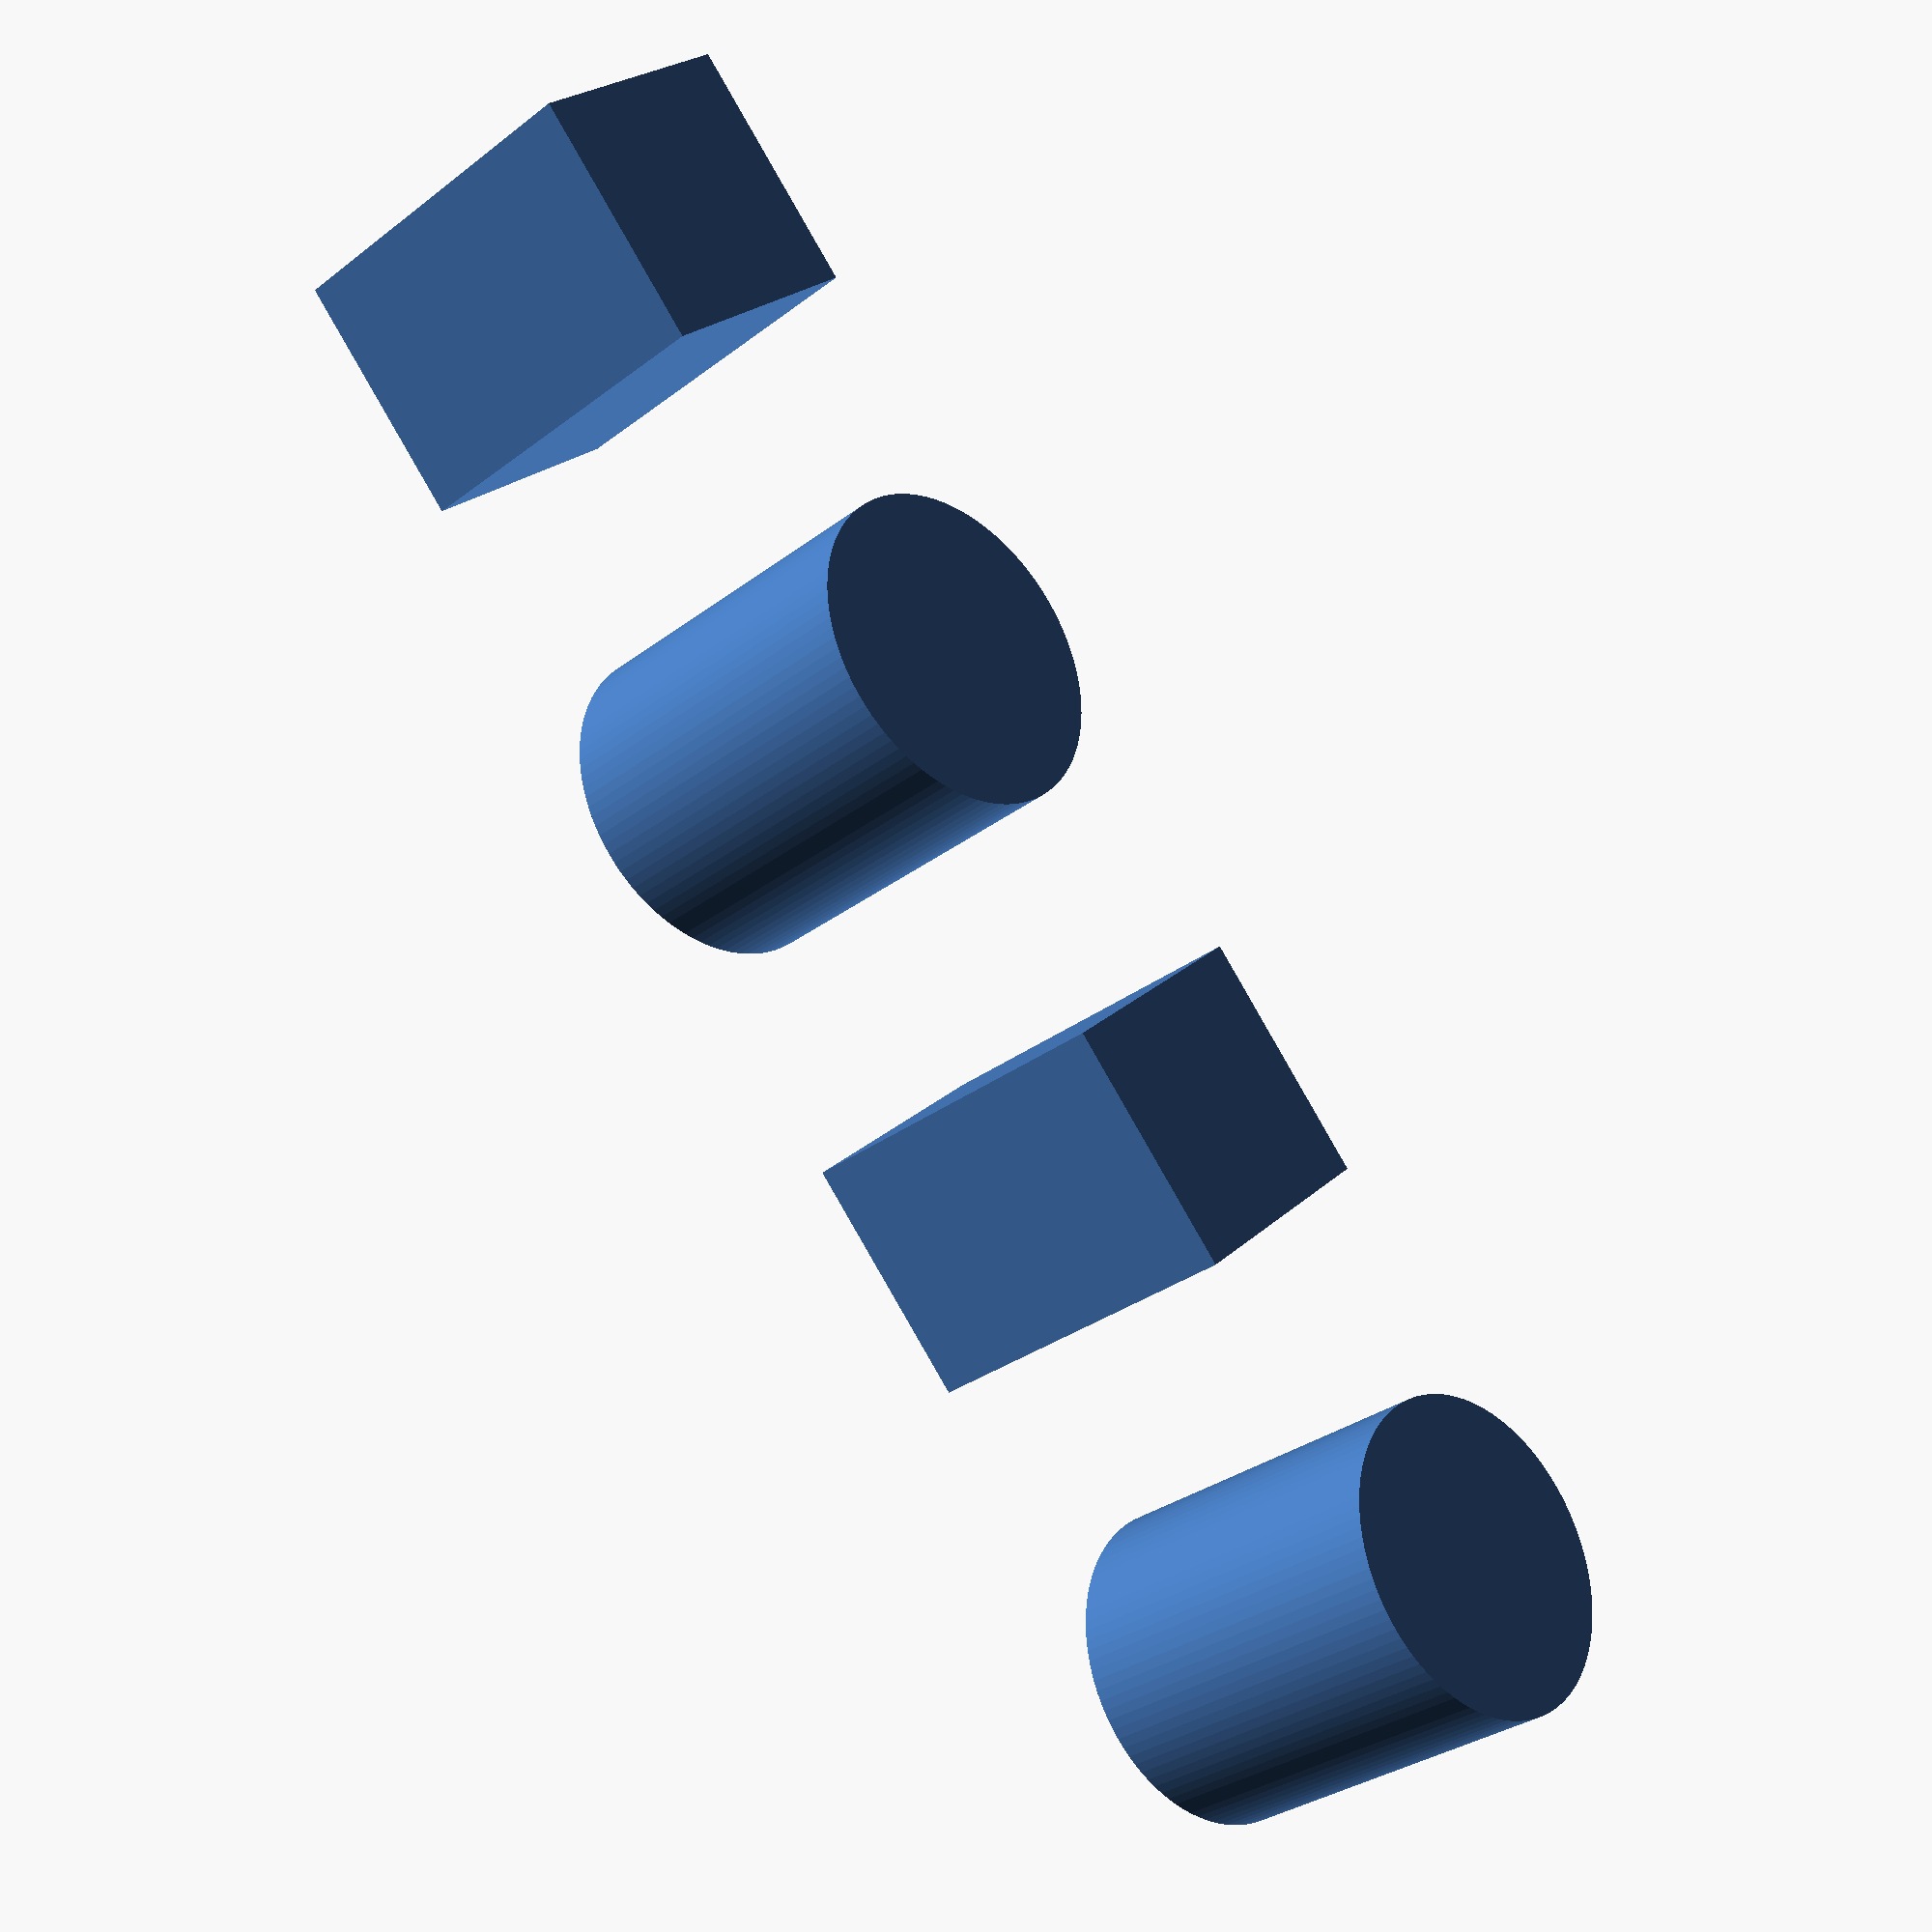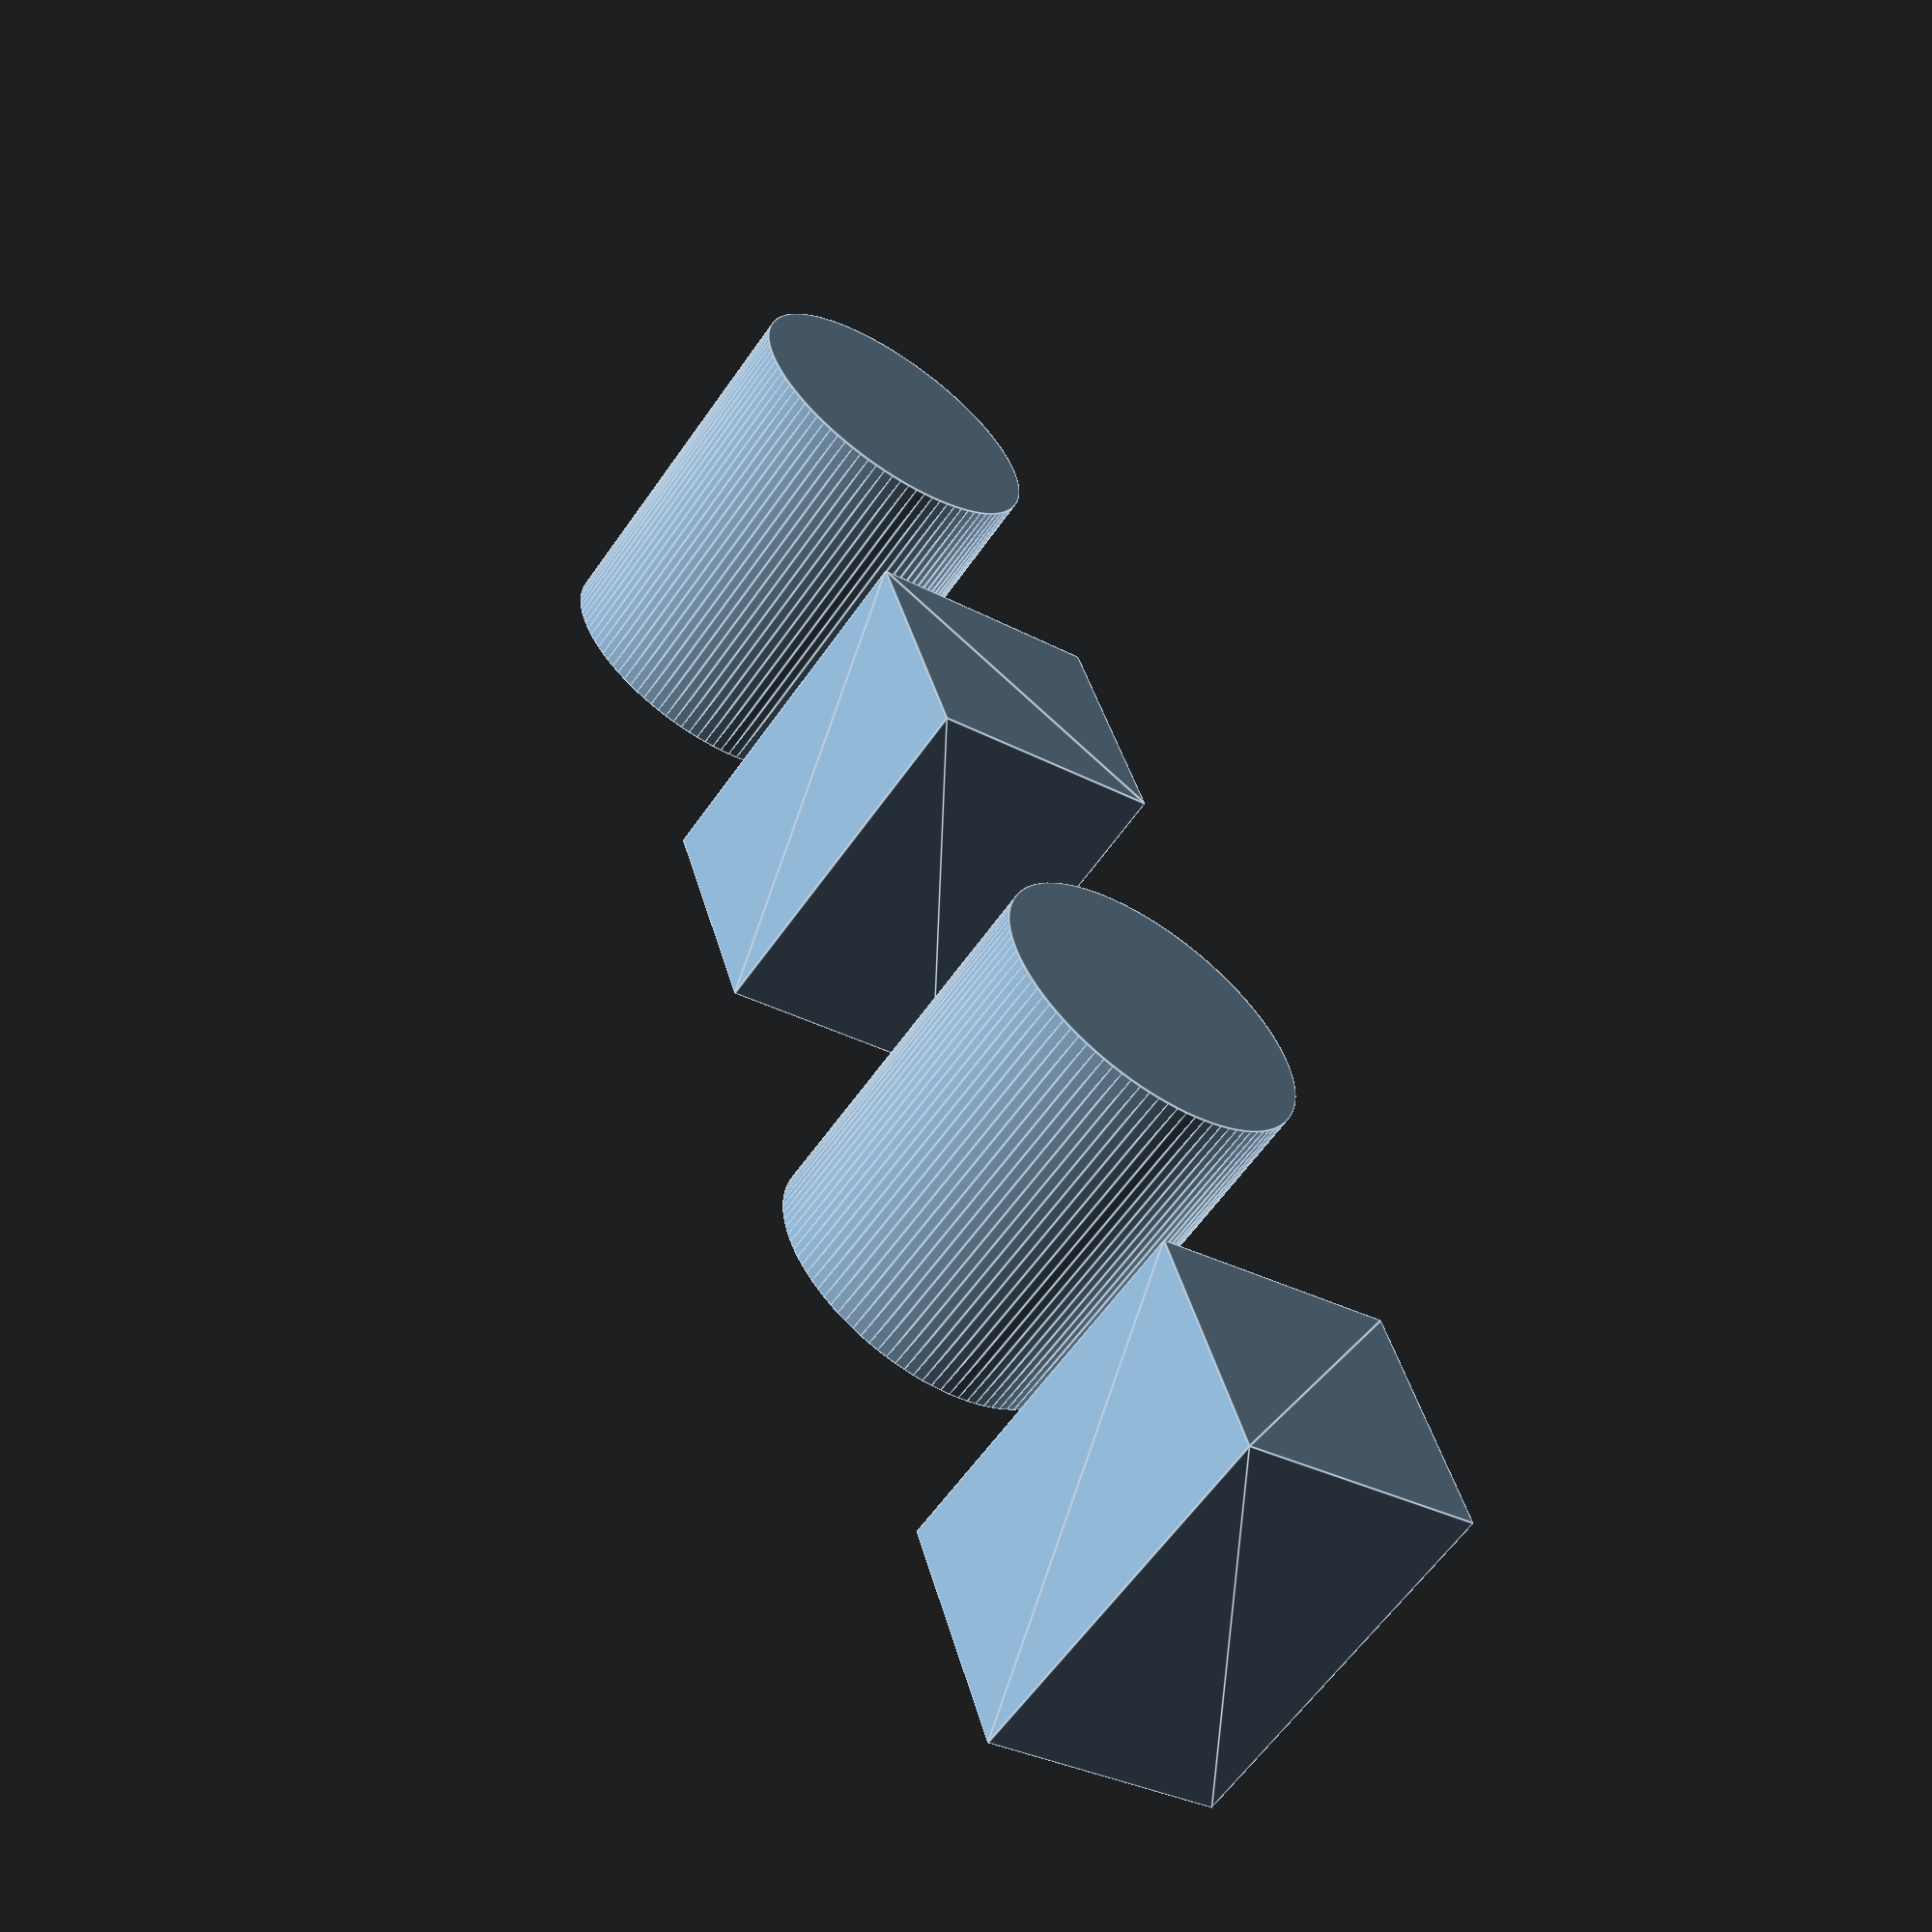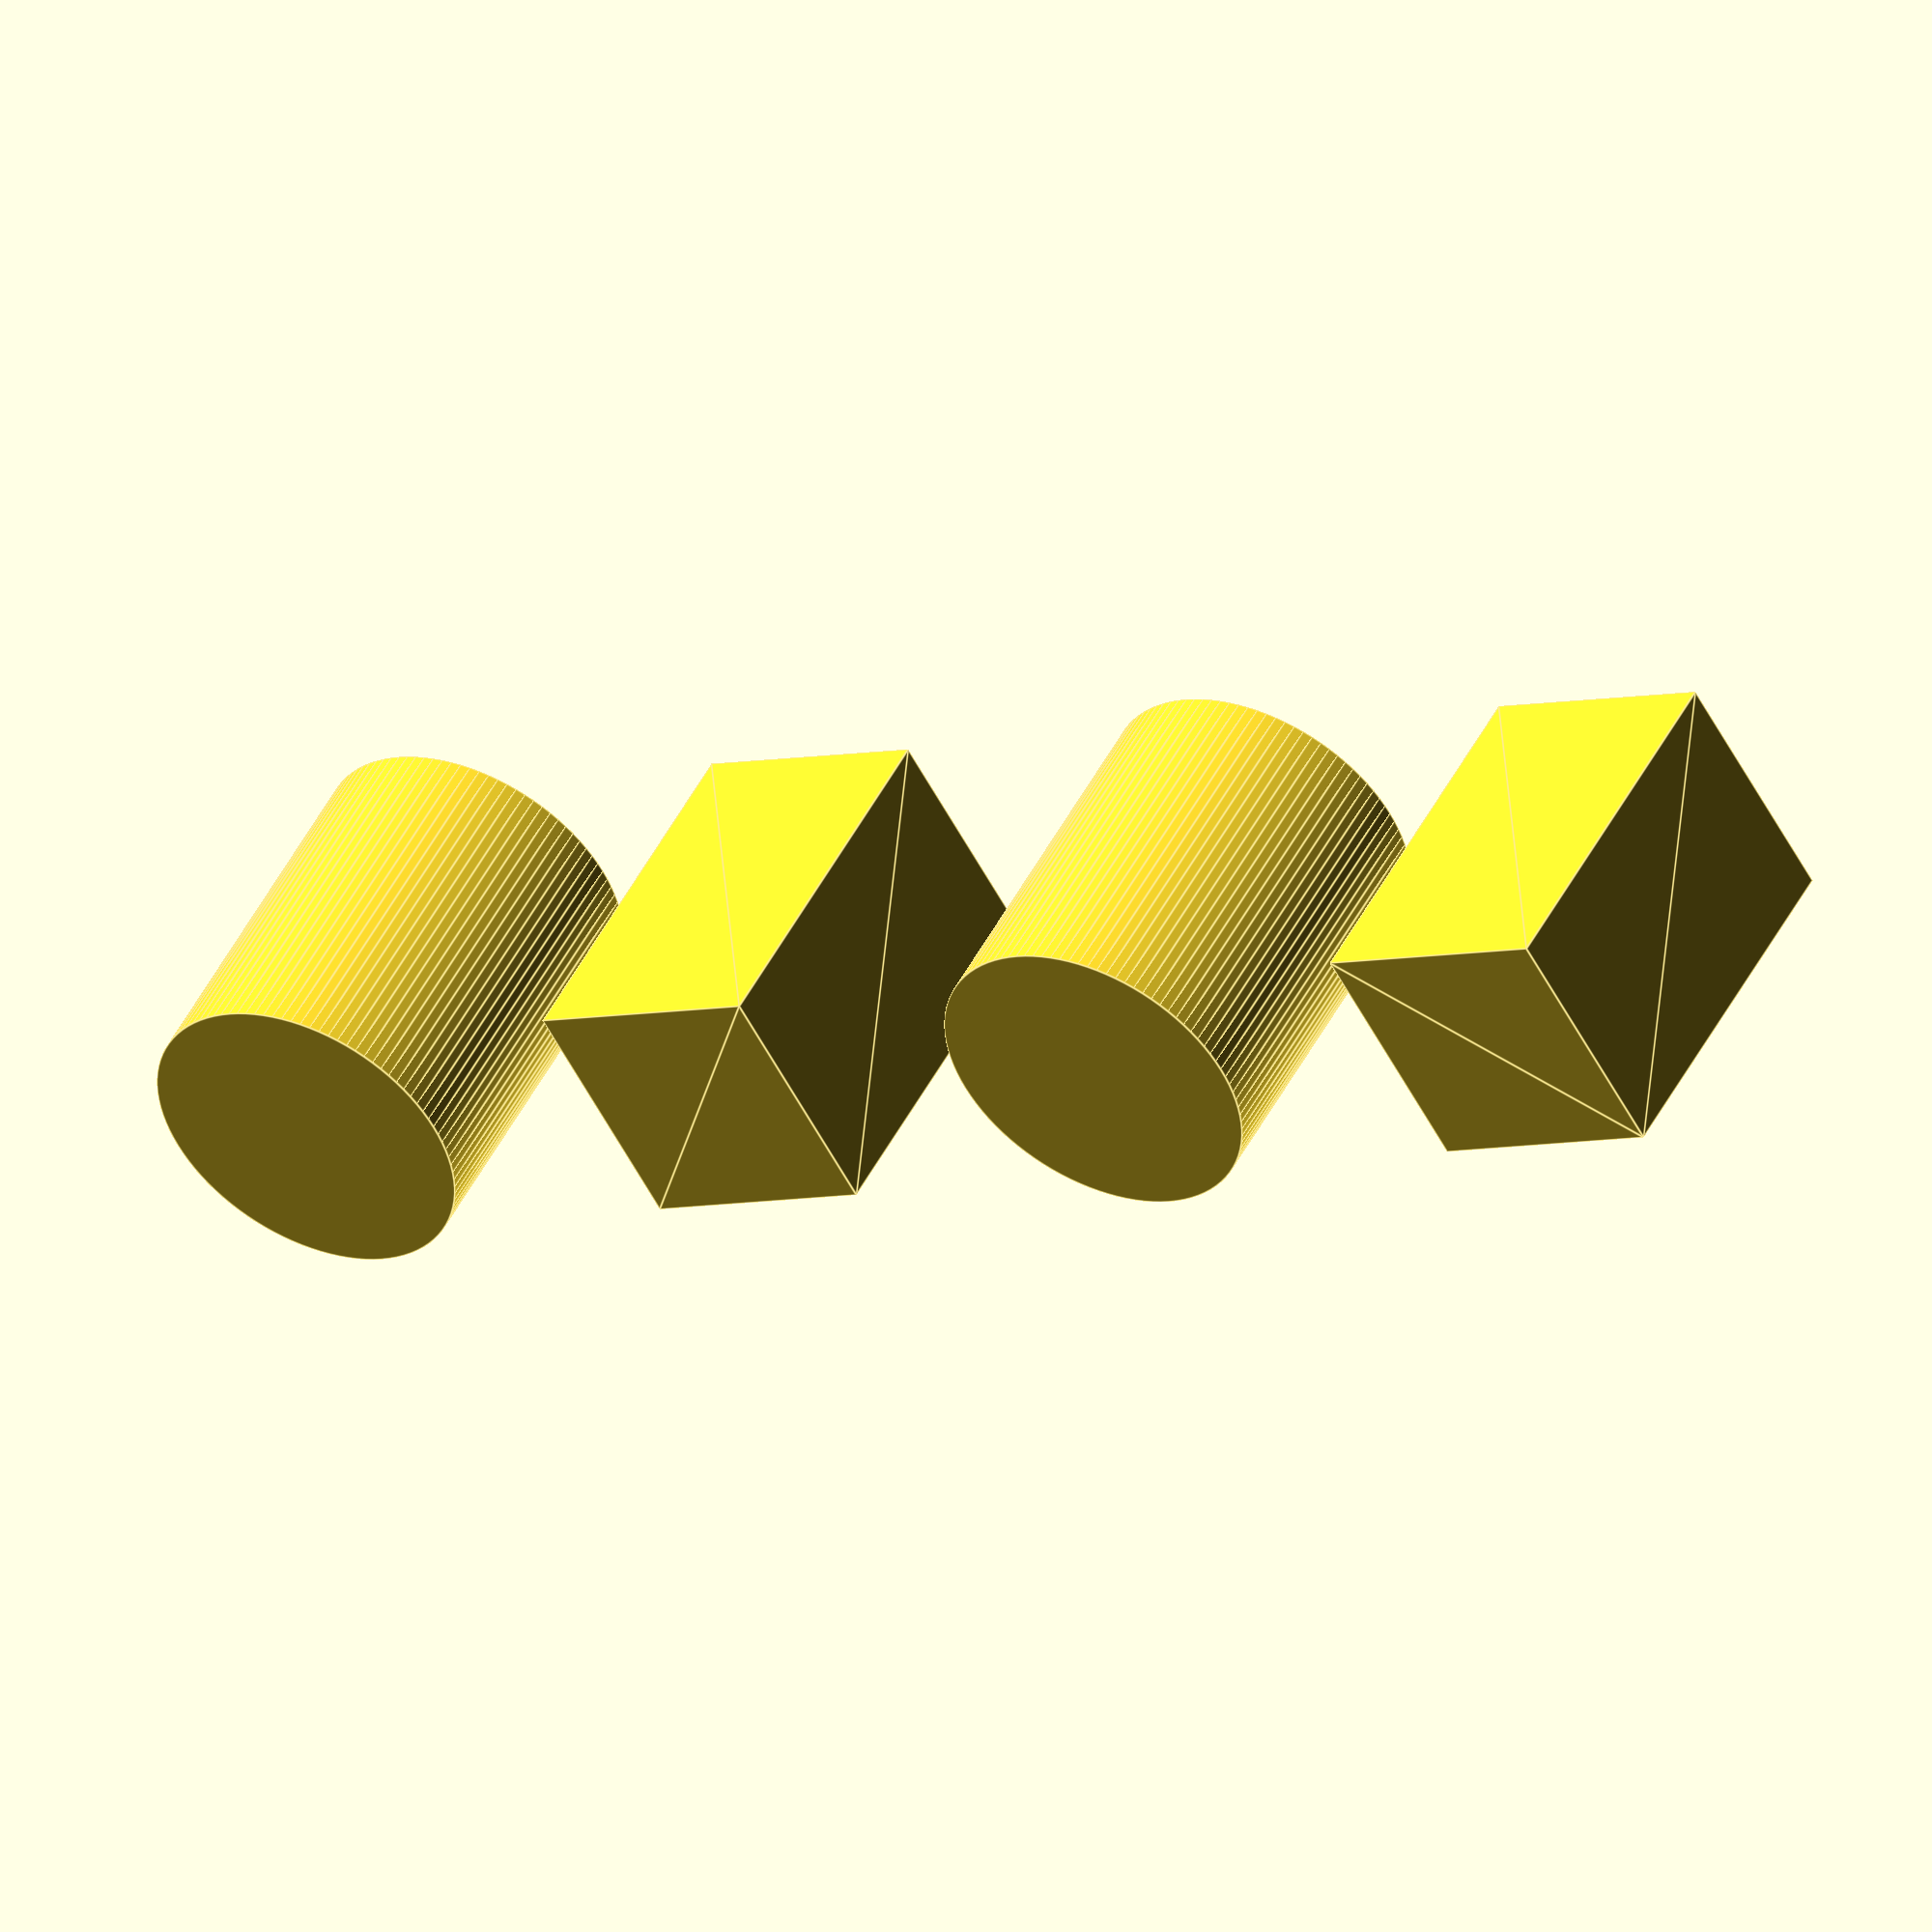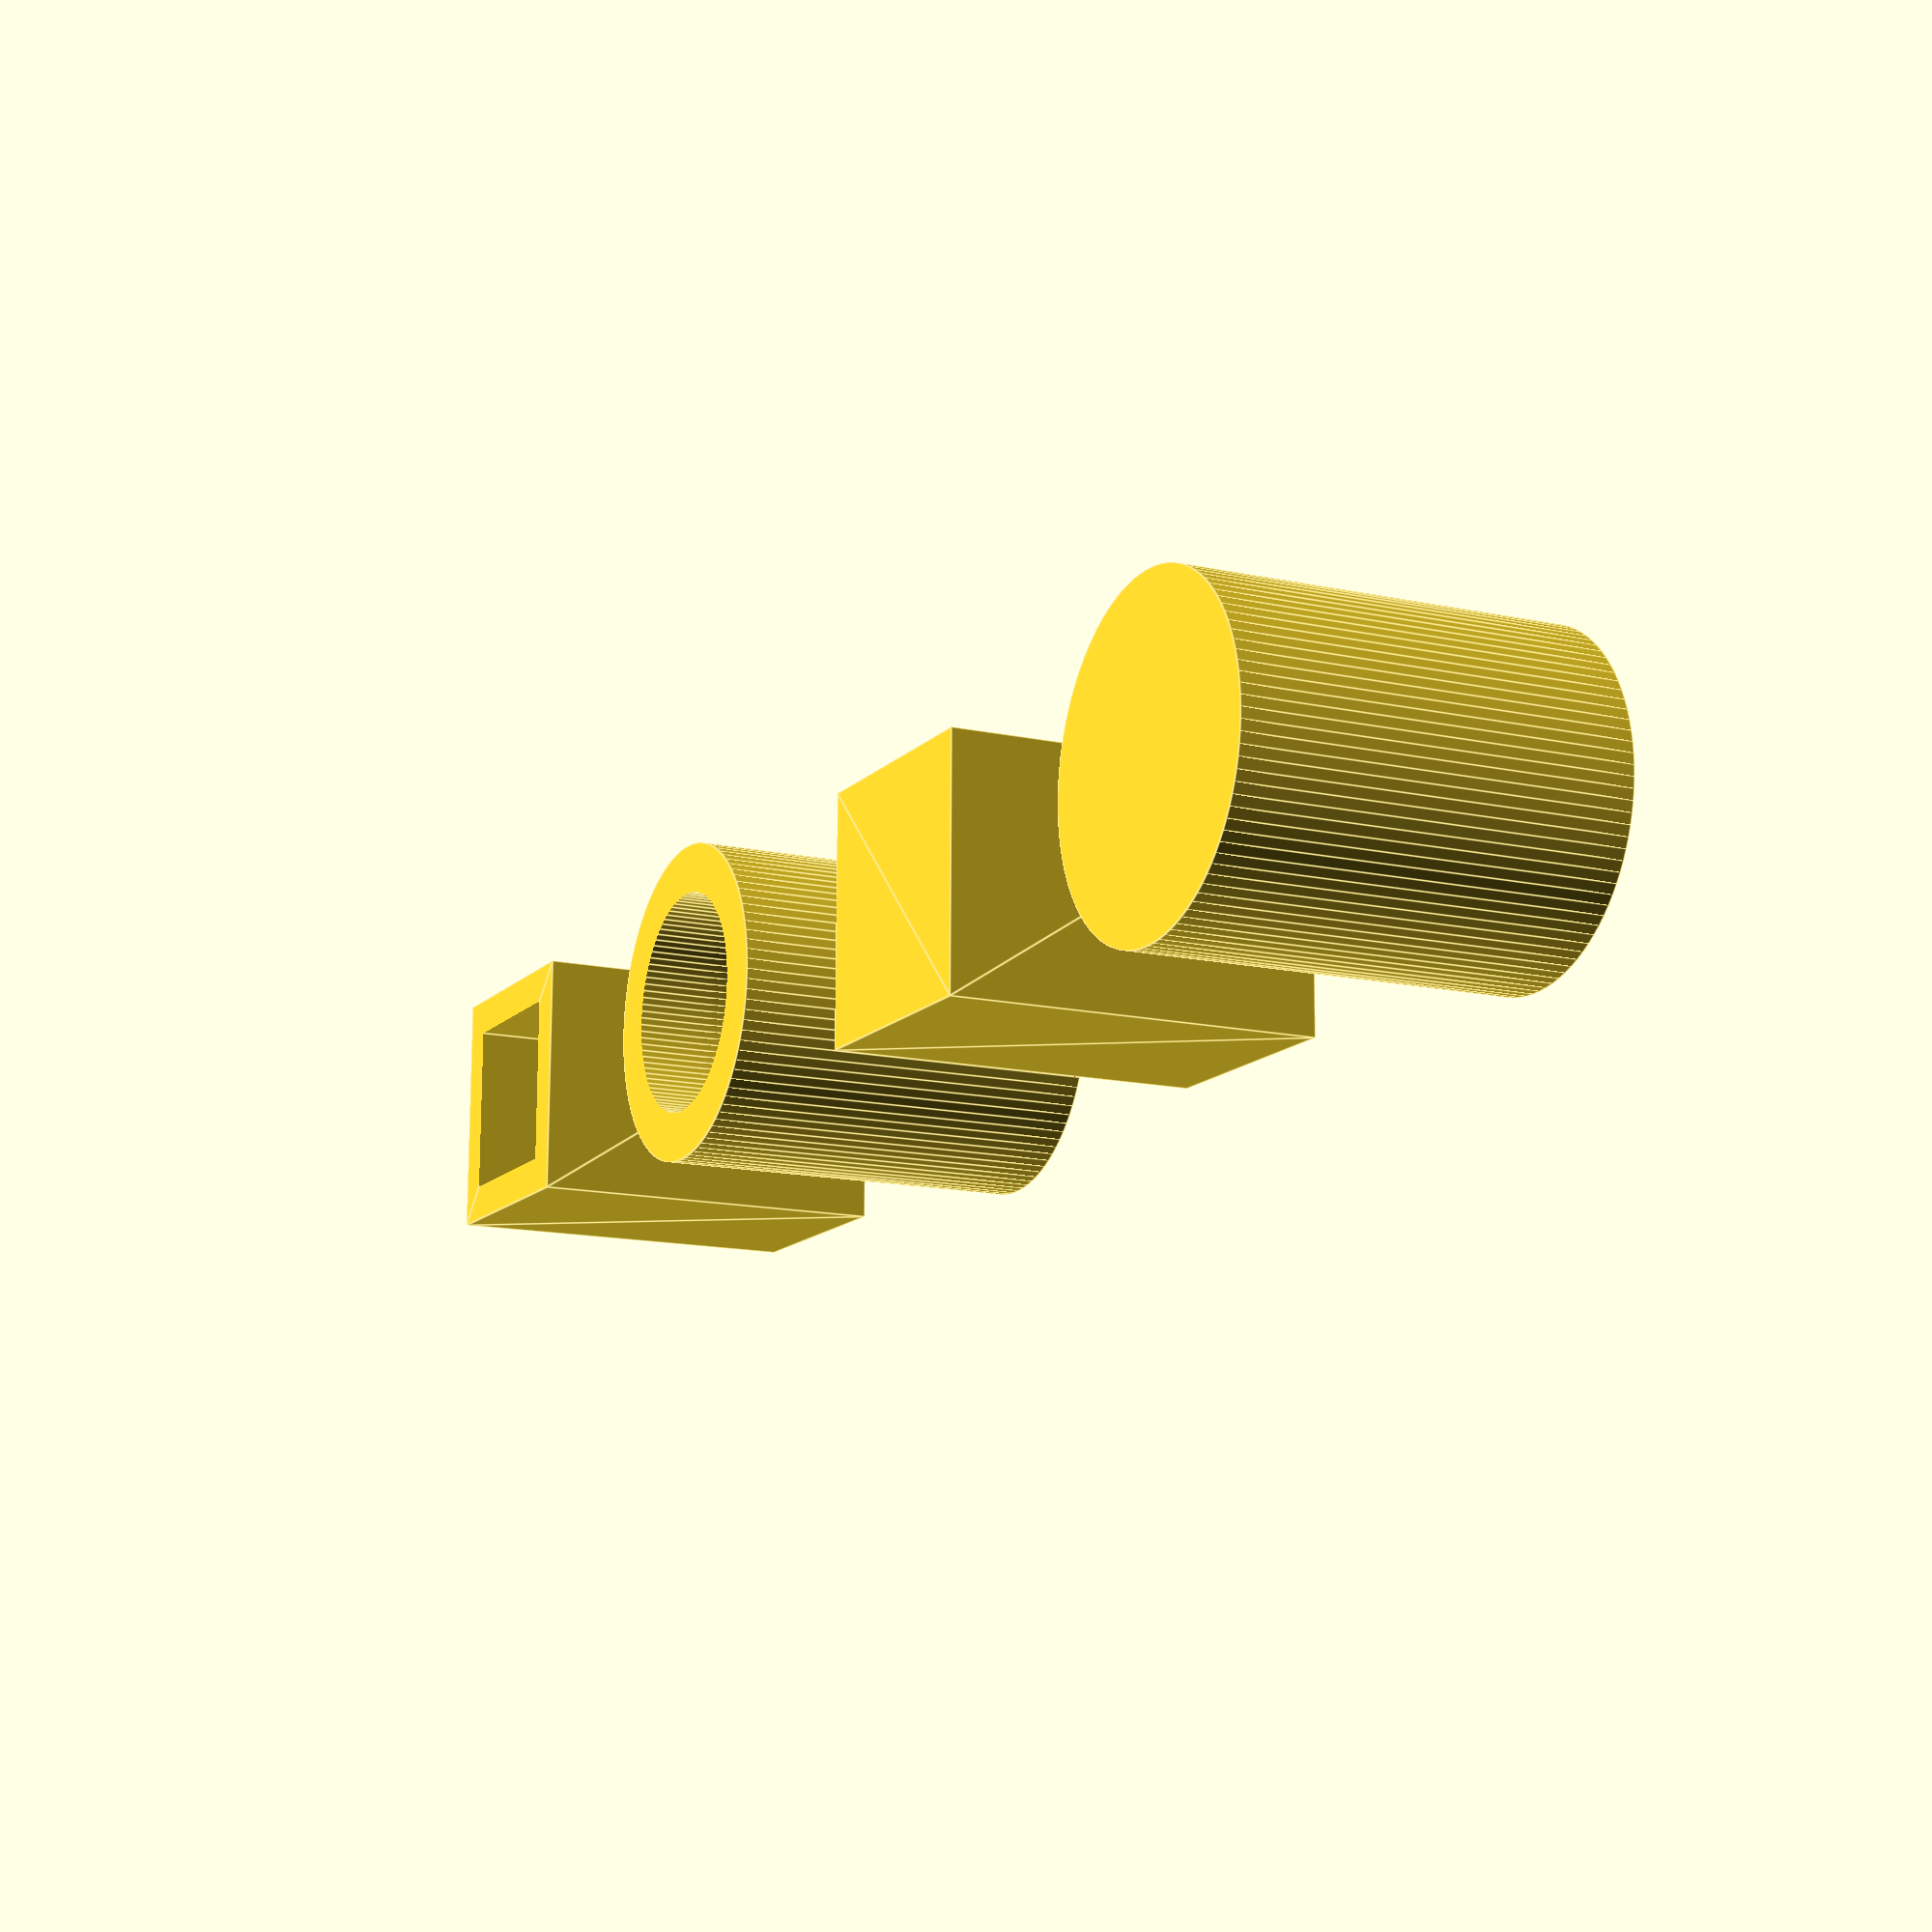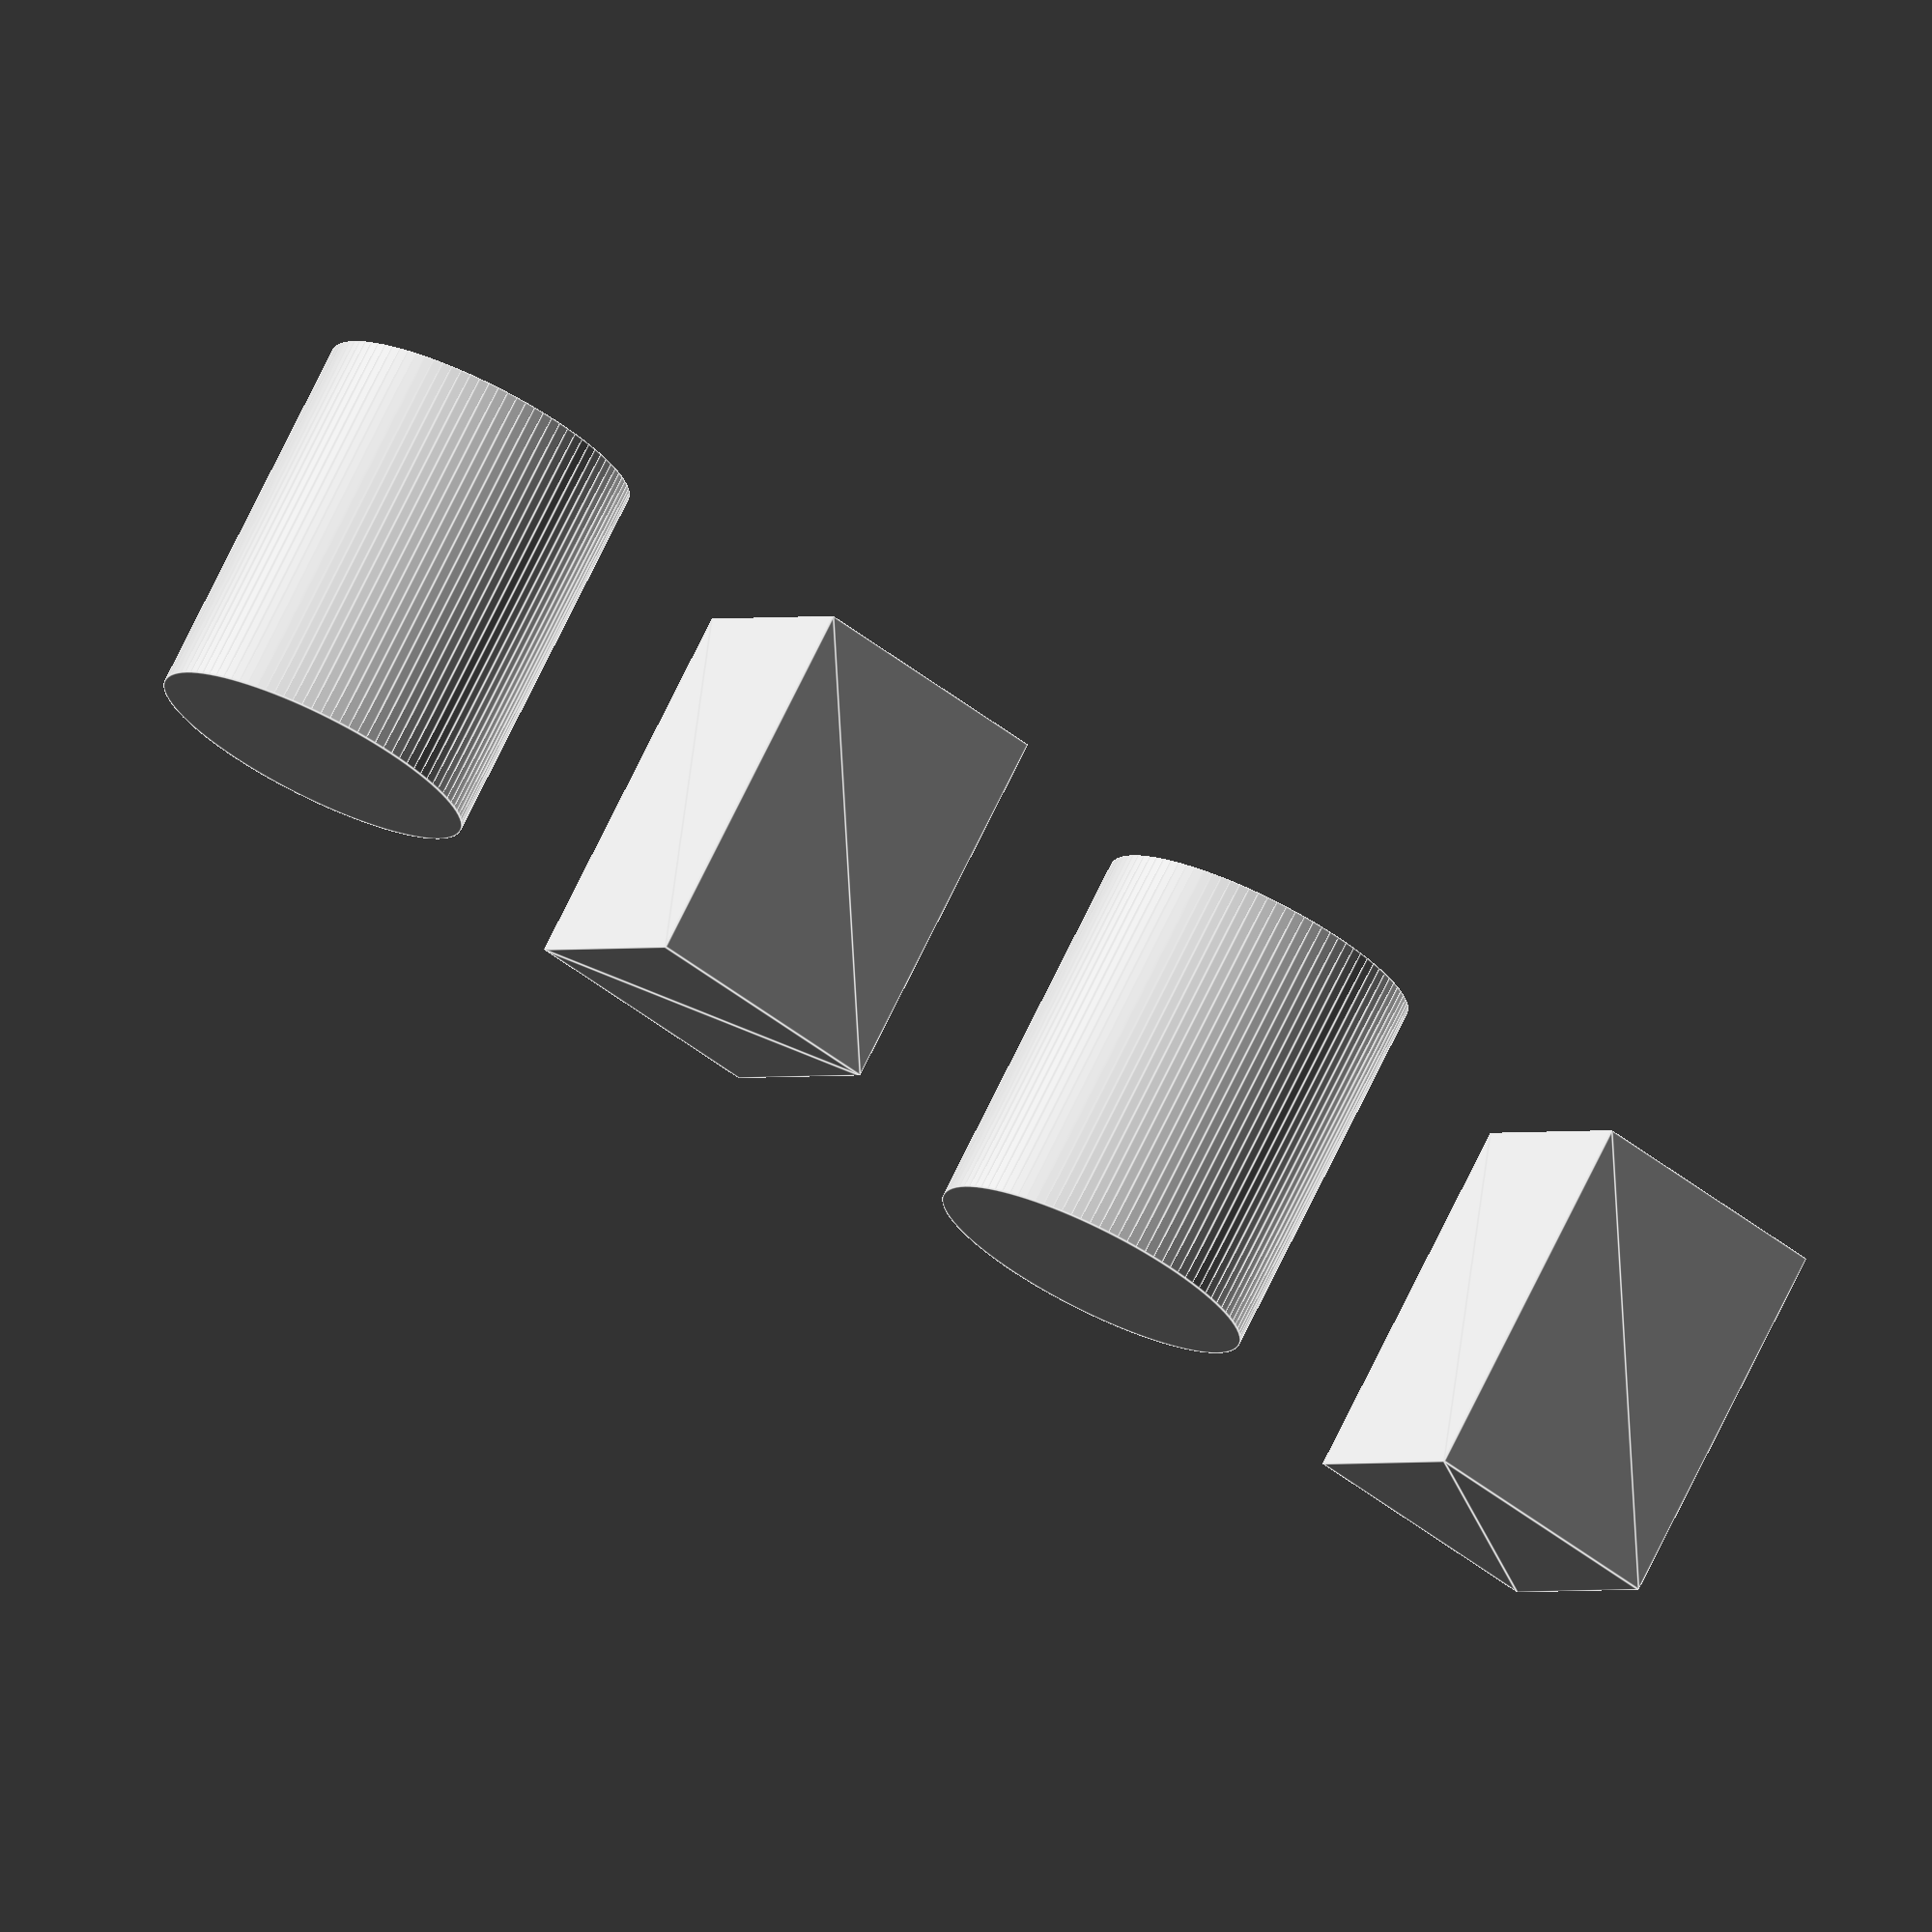
<openscad>
base_height = 3; 
inch = 26.5;
tall = false;
height = tall ? base_height * inch : (base_height / 2) * inch;

module solid_rounded() {
  cylinder(h=height, d=inch*1.3, $fn=100);
}

module solid_flat() {
  linear_extrude(height) {
    square(inch, center=true);
  }
}

module hollow_rounded() {
  difference() {
    solid_rounded();
    cylinder(h=height/2, d=inch*.9, center=true, $fn=100);
  }
}
    
module hollow_flat() {
  difference() {
    solid_flat();
    cube([inch*.7, inch*.7, height/2], center=true);
  }
}

solid_rounded();
translate([inch*2, 0, 0]) solid_flat();
translate([inch*4, 0, height]) rotate([0, 180, 0]) hollow_rounded();
translate([inch*6, 0, height]) rotate([0, 180, 0]) hollow_flat();

</openscad>
<views>
elev=210.3 azim=132.0 roll=41.9 proj=p view=solid
elev=59.6 azim=107.6 roll=145.5 proj=p view=edges
elev=311.6 azim=210.8 roll=206.2 proj=o view=edges
elev=194.2 azim=0.6 roll=115.8 proj=p view=edges
elev=286.0 azim=148.0 roll=206.0 proj=o view=edges
</views>
